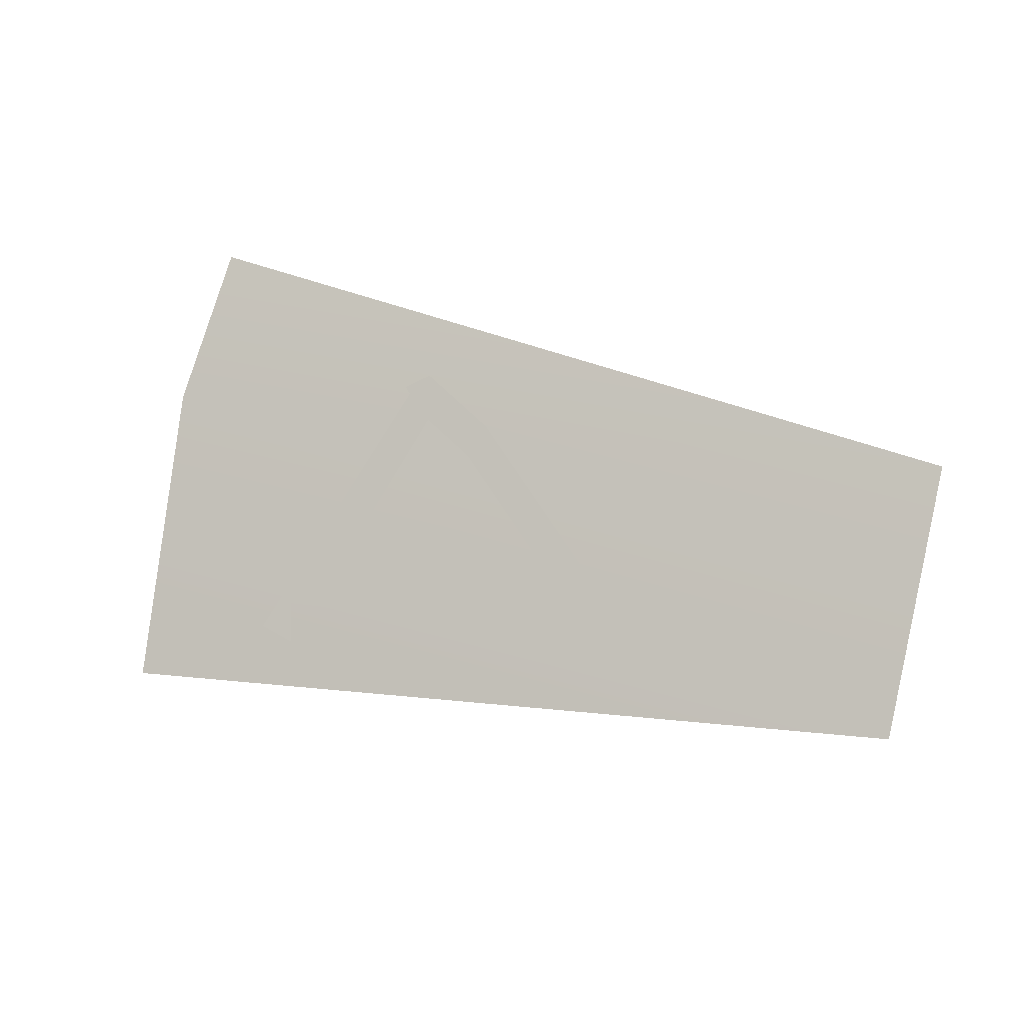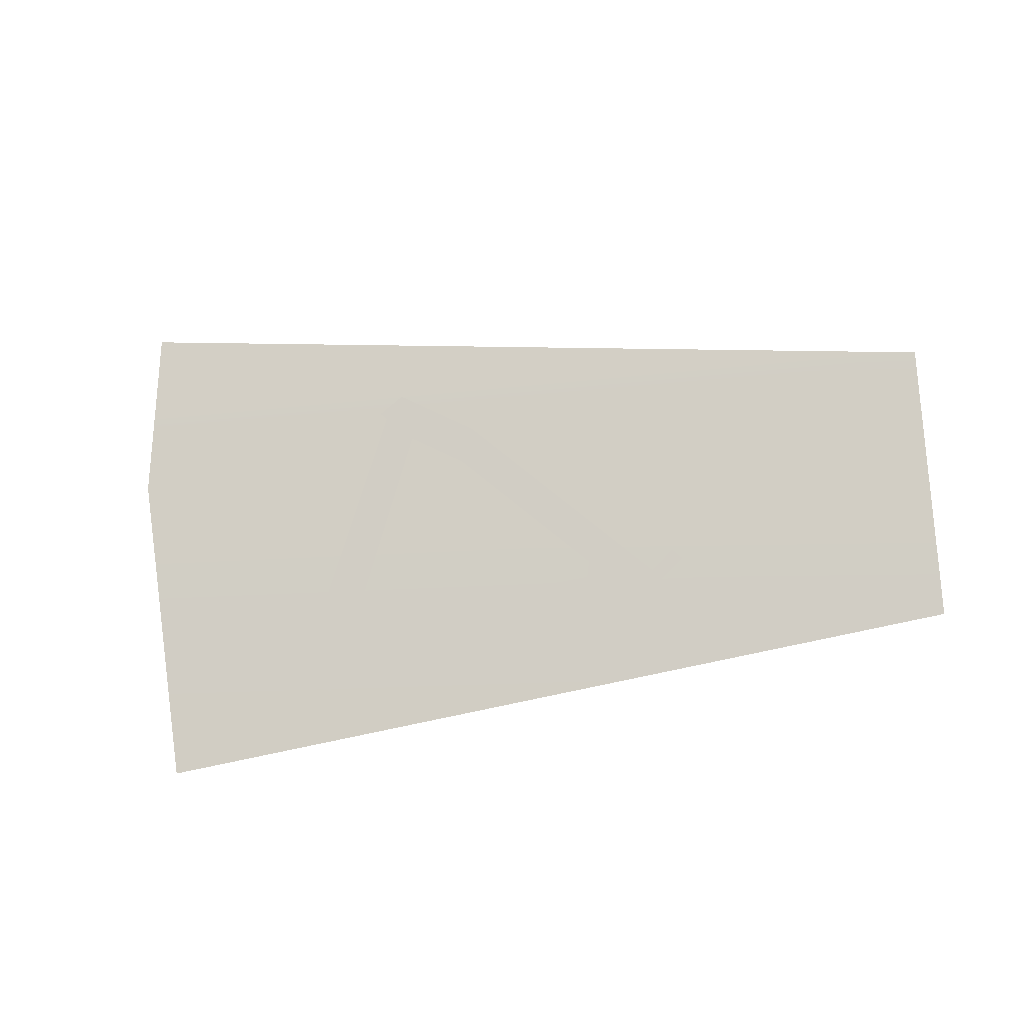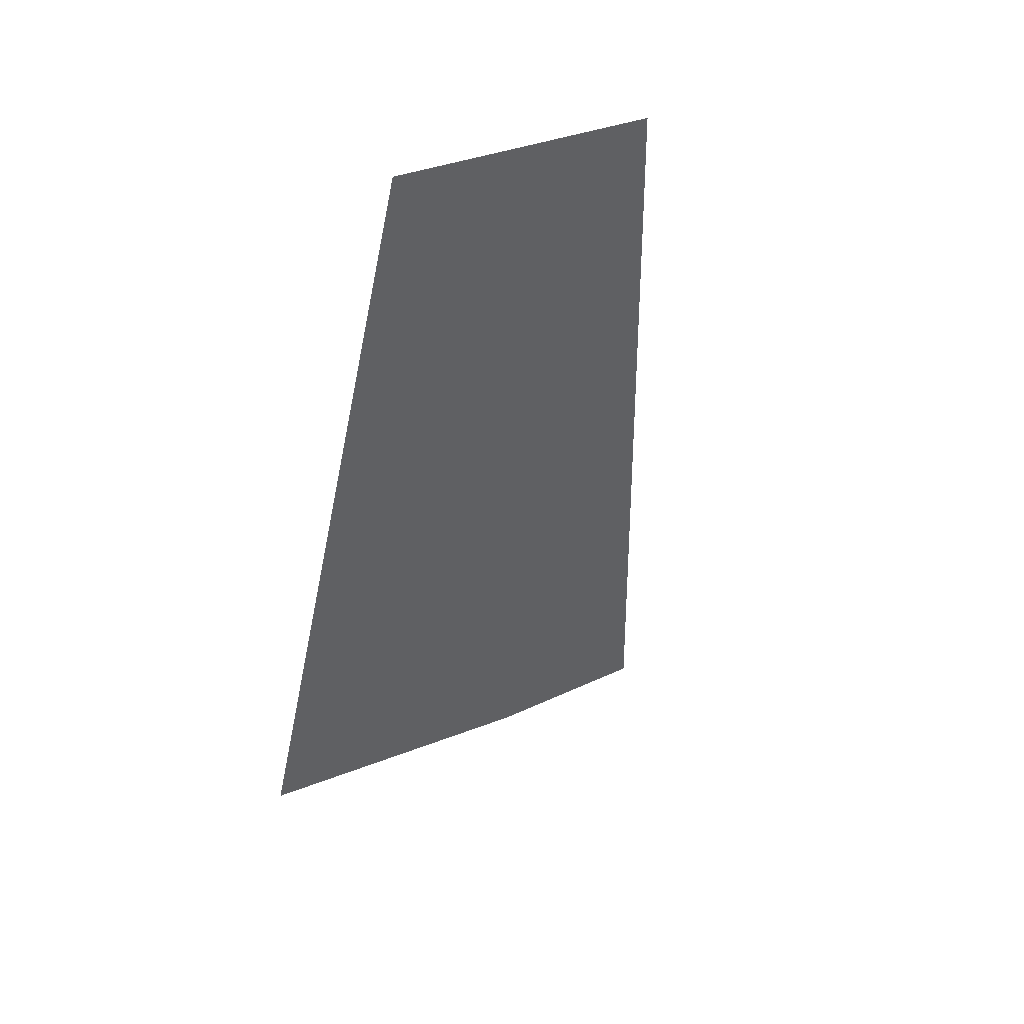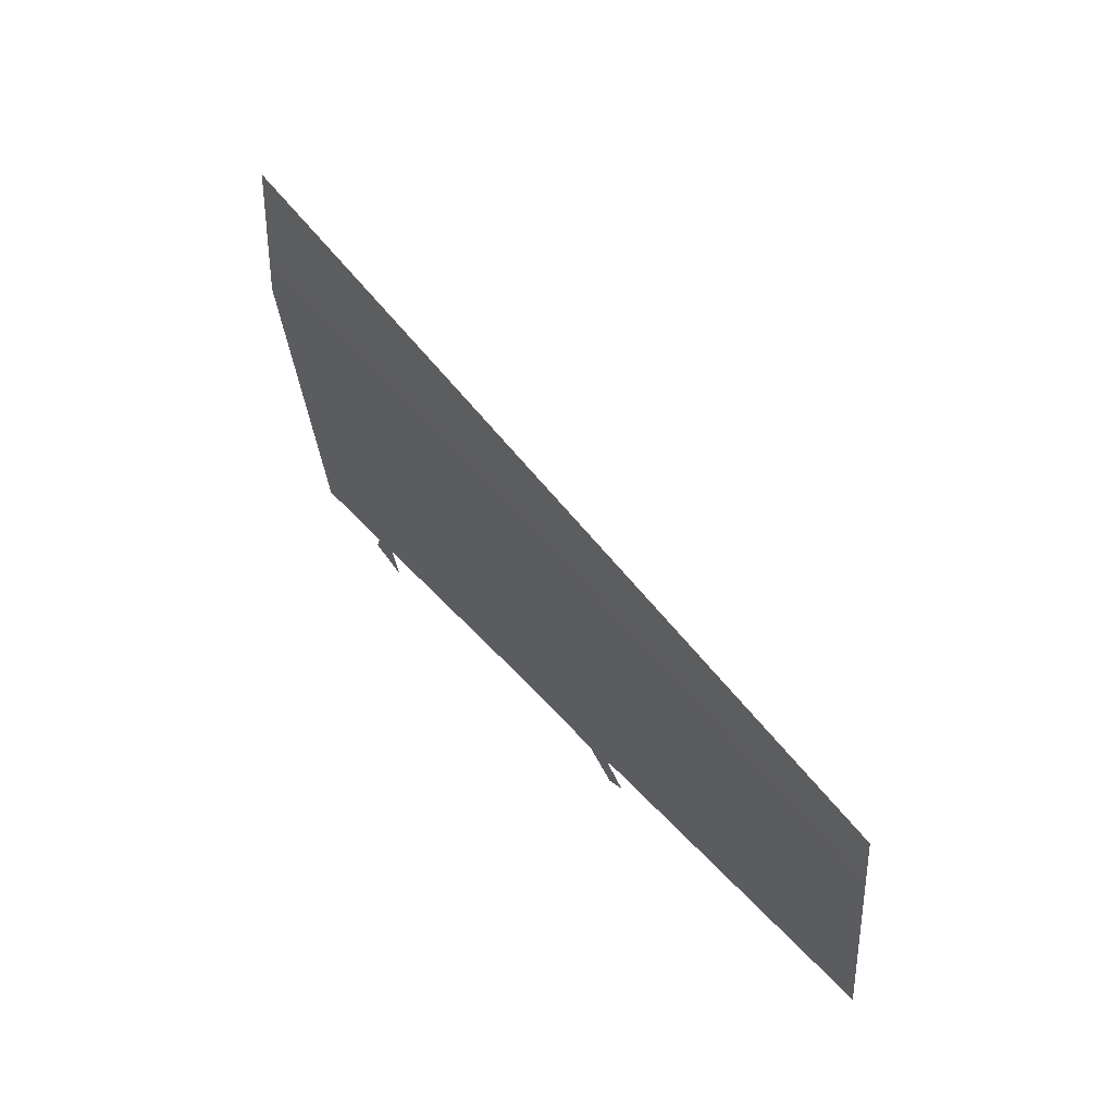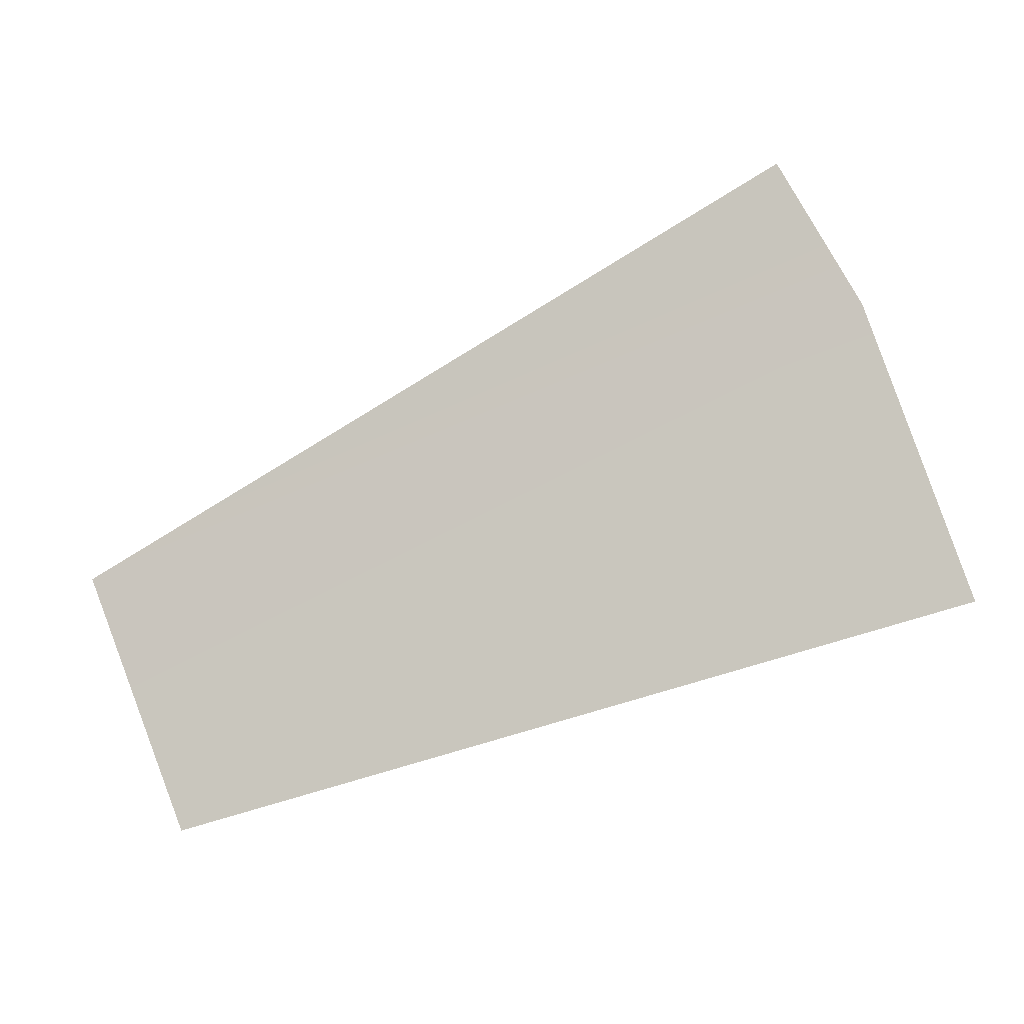
<metadata>
{"format":"obj","ext":"obj","renderer":"f3d","projection":"perspective","resolution":1024,"background":"white","views":[{"elev":57.5,"azim":172.0,"up":"+Y"},{"elev":49.2,"azim":154.2,"up":"+Y"},{"elev":-40.4,"azim":-121.0,"up":"+Y"},{"elev":19.1,"azim":-141.7,"up":"+Z"},{"elev":15.1,"azim":-5.9,"up":"+Z"}]}
</metadata>
<code>
v 0.2718 1.155 0.04091
v 0.2582 1.147 0.01309
v 0.2596 1.146 0.01096
v 0.327 1.143 0.07137
v 0.1864 1.169 0.0164
v 0.3093 1.133 0.02528
v 0.3102 1.13 0.01855
v 0.3155 1.13 0.0229
v 0.2485 1.148 0.005681
v 0.2813 1.157 0.05521
v 0.2483 1.145 -0.001671
v 0.2518 1.143 -0.001799
v 0.2437 1.15 0.006904
v 0.2428 1.149 0.004692
v 0.282 1.158 0.05664
v 0.2771 1.16 0.05723
v 0.2026 1.144 -0.02521
v 0.3139 1.157 0.09496
v 0.3415 1.115 0.02408
v 0.2503 1.146 0.002822
v 0.2549 1.145 0.00403
v 0.2677 1.158 0.04503
v 0.3012 1.137 0.02695
v 0.2785 1.156 0.04954
o 34_DHD_symbols_outer_Cylinder.054
f 16 15 10
f 1 22 24
f 22 16 24
f 6 23 10
f 22 1 2
f 23 24 10
f 16 10 24
f 6 21 23
f 21 12 20
f 4 19 17
f 17 5 4
f 21 3 23
f 12 11 20
f 20 3 21
f 5 18 4
f 8 7 6
f 10 8 6
f 2 3 9
f 3 20 9
f 20 14 9
f 14 13 9
f 9 22 2

</code>
